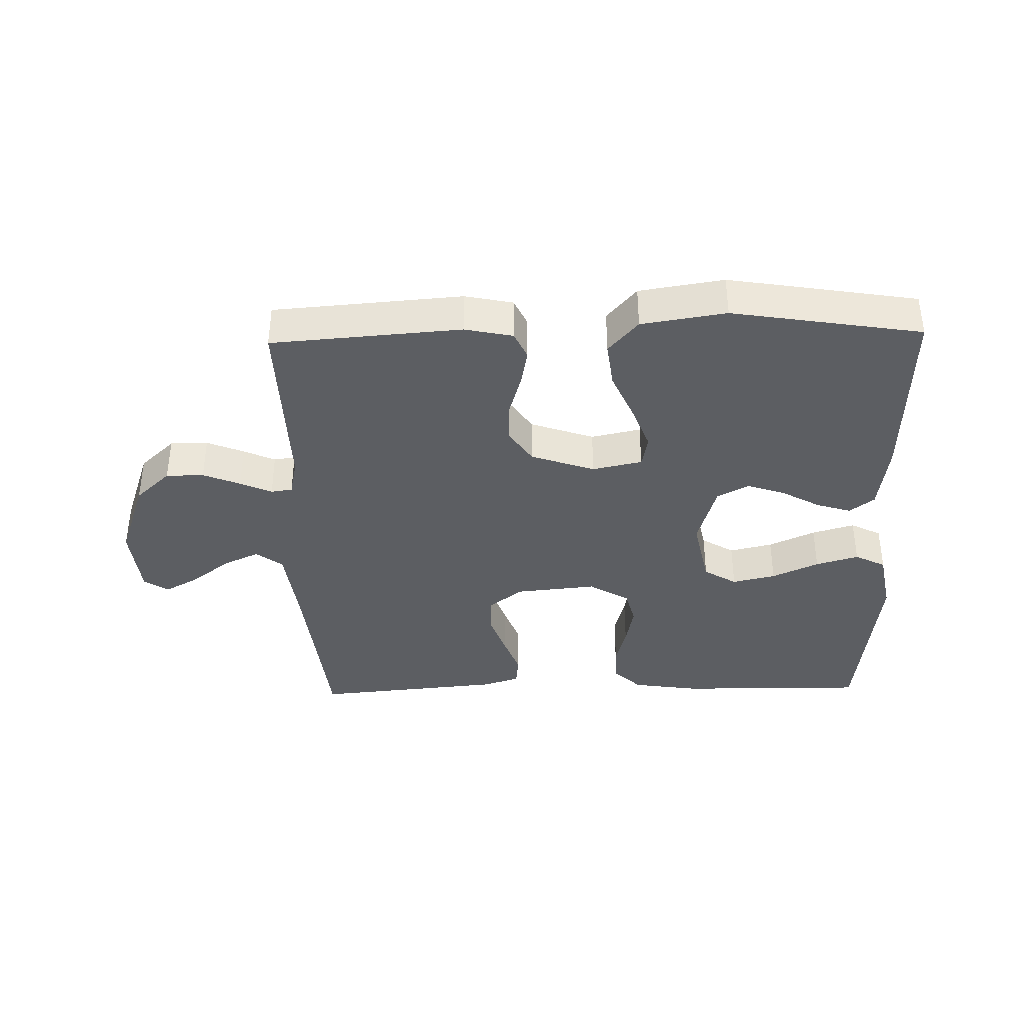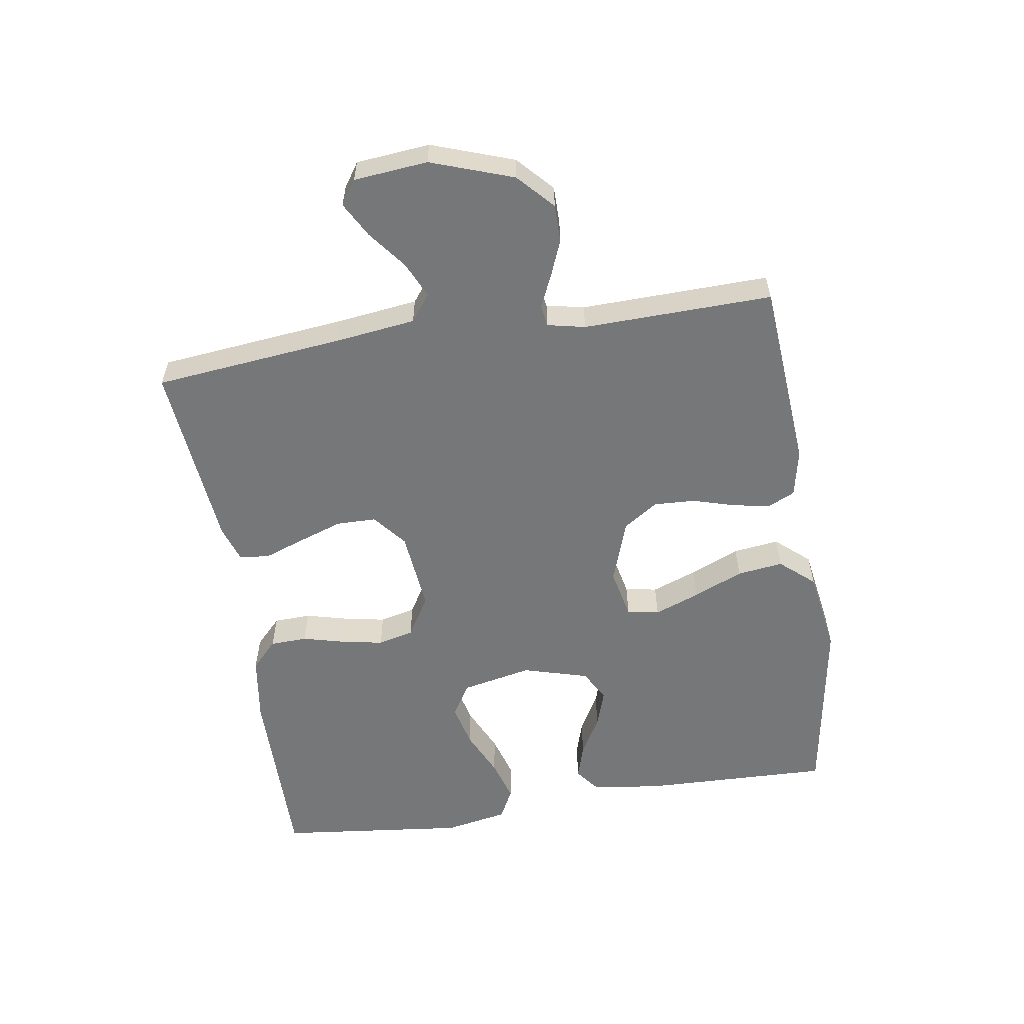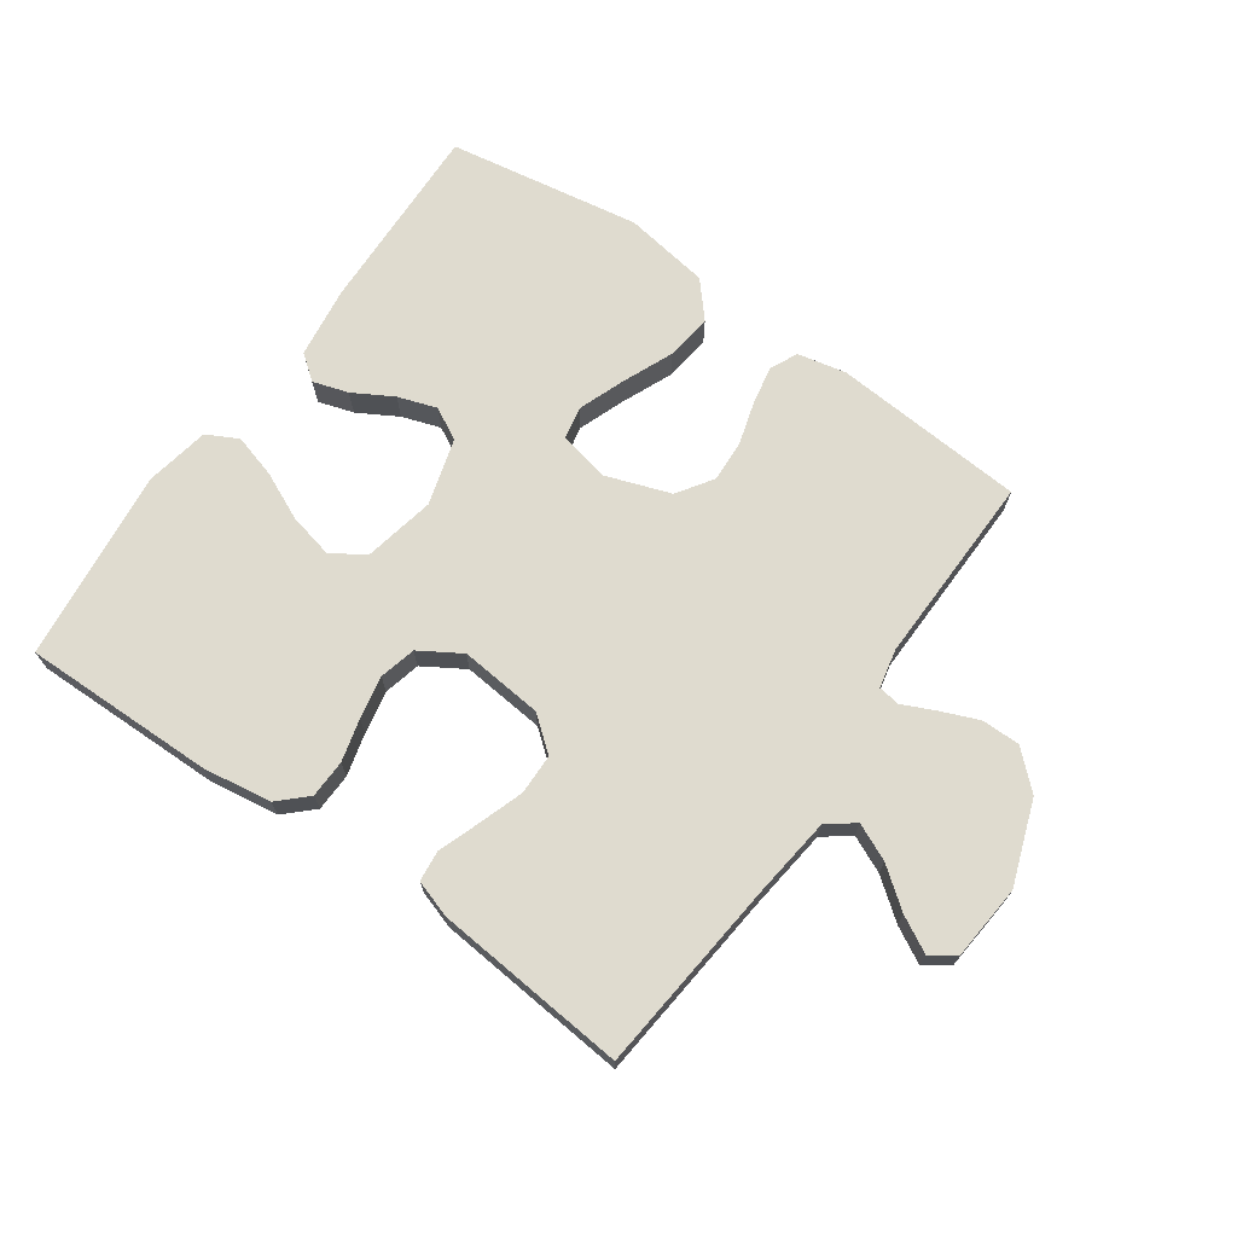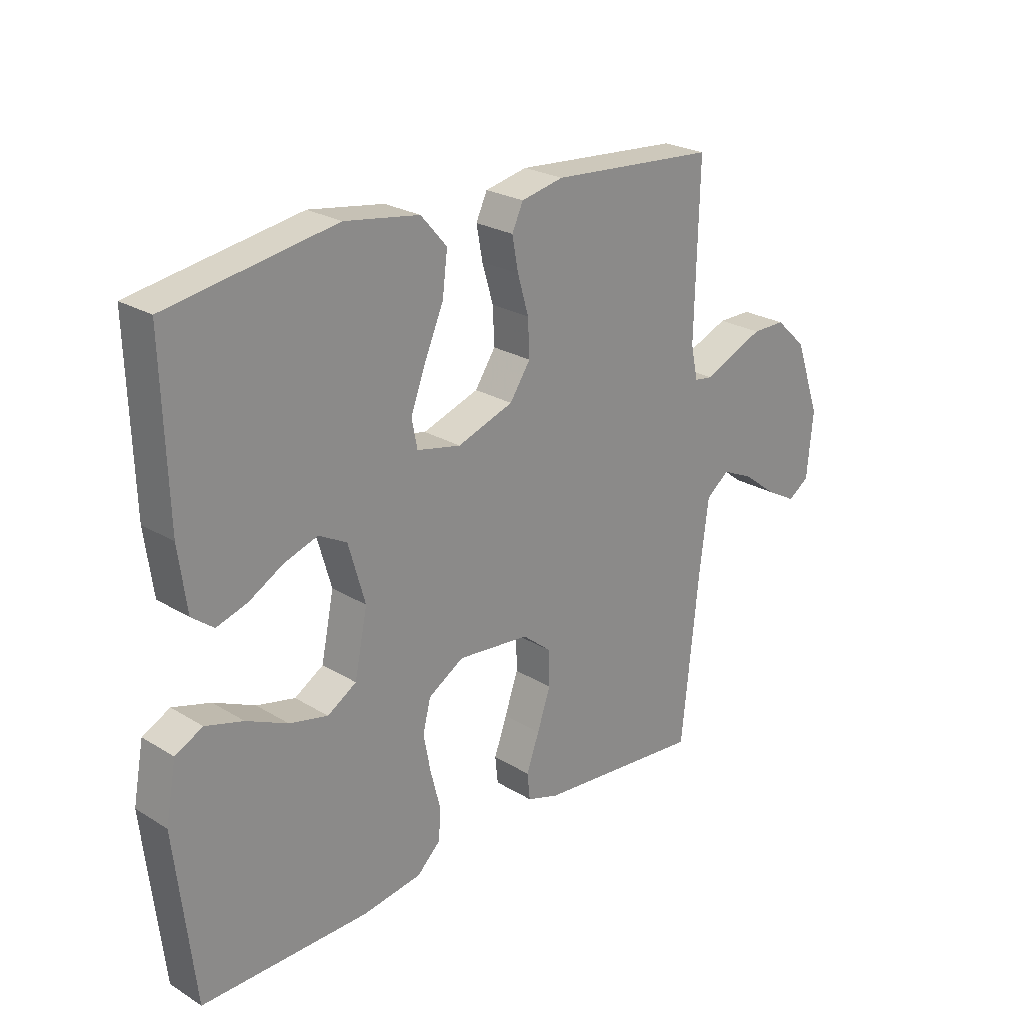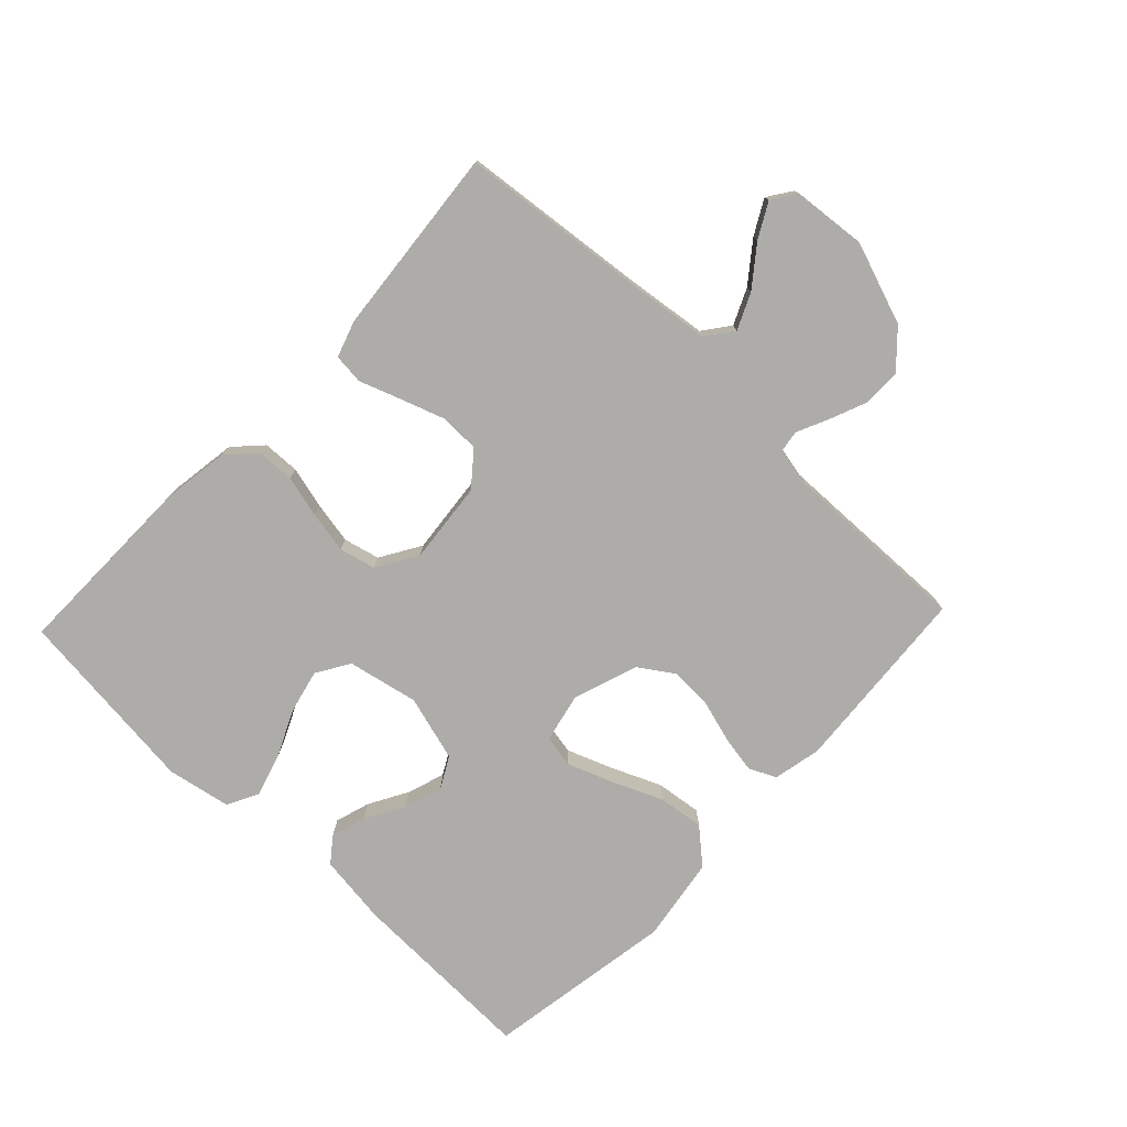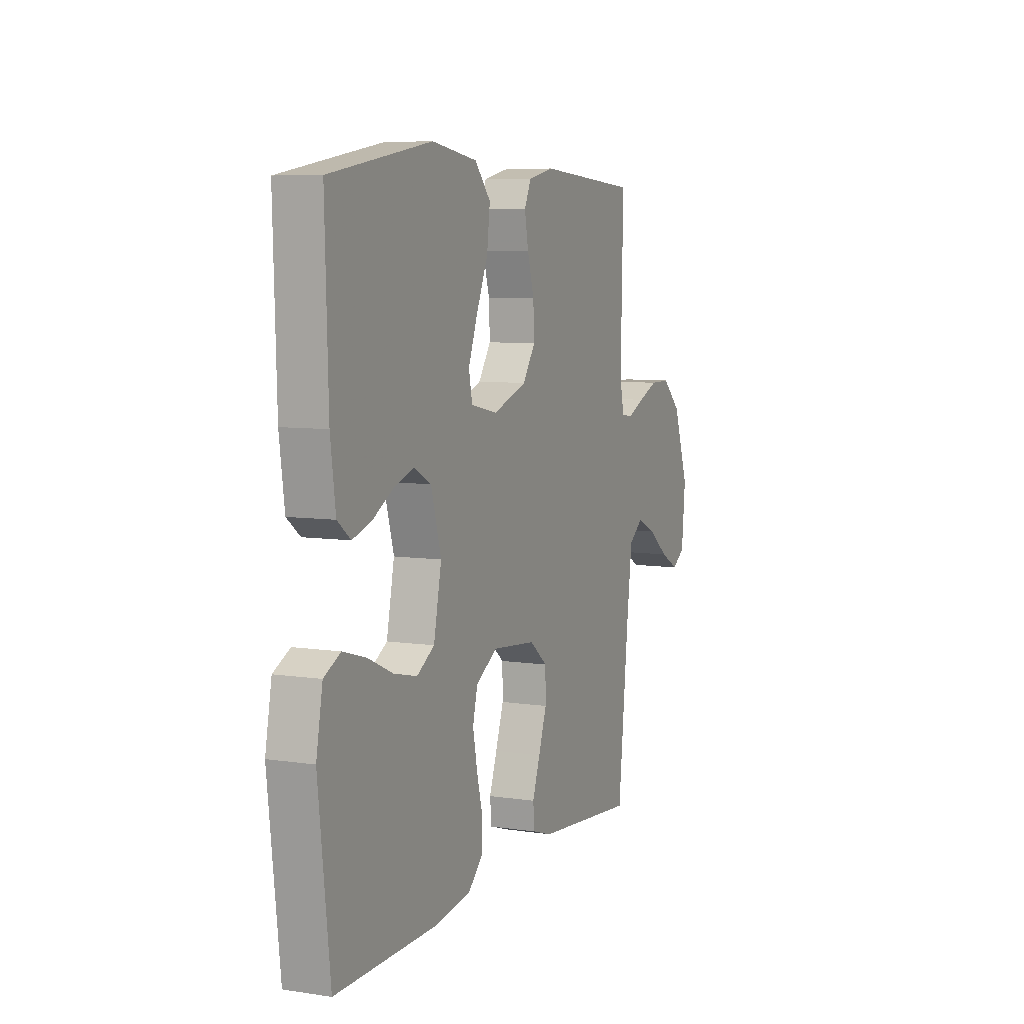
<metadata>
{"format":"obj","ext":"obj","renderer":"f3d","projection":"perspective","resolution":1024,"background":"white","views":[{"elev":-37.8,"azim":1.4,"up":"+Y"},{"elev":-57.1,"azim":-81.0,"up":"+Y"},{"elev":70.3,"azim":-145.0,"up":"+Y"},{"elev":24.6,"azim":134.8,"up":"+Z"},{"elev":-76.8,"azim":-133.5,"up":"+Y"},{"elev":7.3,"azim":113.4,"up":"+Z"}]}
</metadata>
<code>
v 0.5 0.07 0.5
v 0.491 0.07 0.2
v 0.476 0.07 0.089
v 0.437 0.07 0.059
v 0.382 0.07 0.076
v 0.32 0.07 0.111
v 0.26 0.07 0.131
v 0.21 0.07 0.104
v 0.18 0.07 0
v 0.203 0.07 -0.112
v 0.255 0.07 -0.144
v 0.324 0.07 -0.128
v 0.398 0.07 -0.094
v 0.466 0.07 -0.074
v 0.515 0.07 -0.099
v 0.534 0.07 -0.2
v 0.5 0.07 -0.5
v 0.2 0.07 -0.497
v 0.093 0.07 -0.481
v 0.05 0.07 -0.44
v 0.048 0.07 -0.381
v 0.065 0.07 -0.315
v 0.078 0.07 -0.248
v 0.064 0.07 -0.191
v 0 0.07 -0.152
v -0.13 0.07 -0.165
v -0.183 0.07 -0.208
v -0.184 0.07 -0.271
v -0.16 0.07 -0.341
v -0.137 0.07 -0.405
v -0.142 0.07 -0.453
v -0.2 0.07 -0.472
v -0.5 0.07 -0.5
v -0.531 0.07 -0.2
v -0.547 0.07 -0.072
v -0.589 0.07 -0.04
v -0.646 0.07 -0.066
v -0.707 0.07 -0.113
v -0.762 0.07 -0.143
v -0.8 0.07 -0.117
v -0.811 0.07 0
v -0.765 0.07 0.13
v -0.709 0.07 0.182
v -0.649 0.07 0.182
v -0.59 0.07 0.158
v -0.54 0.07 0.135
v -0.506 0.07 0.14
v -0.493 0.07 0.2
v -0.5 0.07 0.5
v -0.2 0.07 0.523
v -0.124 0.07 0.507
v -0.104 0.07 0.464
v -0.115 0.07 0.405
v -0.135 0.07 0.337
v -0.138 0.07 0.272
v -0.101 0.07 0.217
v 0 0.07 0.182
v 0.079 0.07 0.199
v 0.089 0.07 0.25
v 0.062 0.07 0.322
v 0.028 0.07 0.401
v 0.019 0.07 0.474
v 0.066 0.07 0.528
v 0.2 0.07 0.549
v 0.5 0 0.5
v 0.491 0 0.2
v 0.476 0 0.089
v 0.437 0 0.059
v 0.382 0 0.076
v 0.32 0 0.111
v 0.26 0 0.131
v 0.21 0 0.104
v 0.18 0 0
v 0.203 0 -0.112
v 0.255 0 -0.144
v 0.324 0 -0.128
v 0.398 0 -0.094
v 0.466 0 -0.074
v 0.515 0 -0.099
v 0.534 0 -0.2
v 0.5 0 -0.5
v 0.2 0 -0.497
v 0.093 0 -0.481
v 0.05 0 -0.44
v 0.048 0 -0.381
v 0.065 0 -0.315
v 0.078 0 -0.248
v 0.064 0 -0.191
v 0 0 -0.152
v -0.13 0 -0.165
v -0.183 0 -0.208
v -0.184 0 -0.271
v -0.16 0 -0.341
v -0.137 0 -0.405
v -0.142 0 -0.453
v -0.2 0 -0.472
v -0.5 0 -0.5
v -0.531 0 -0.2
v -0.547 0 -0.072
v -0.589 0 -0.04
v -0.646 0 -0.066
v -0.707 0 -0.113
v -0.762 0 -0.143
v -0.8 0 -0.117
v -0.811 0 0
v -0.765 0 0.13
v -0.709 0 0.182
v -0.649 0 0.182
v -0.59 0 0.158
v -0.54 0 0.135
v -0.506 0 0.14
v -0.493 0 0.2
v -0.5 0 0.5
v -0.2 0 0.523
v -0.124 0 0.507
v -0.104 0 0.464
v -0.115 0 0.405
v -0.135 0 0.337
v -0.138 0 0.272
v -0.101 0 0.217
v 0 0 0.182
v 0.079 0 0.199
v 0.089 0 0.25
v 0.062 0 0.322
v 0.028 0 0.401
v 0.019 0 0.474
v 0.066 0 0.528
v 0.2 0 0.549
f 4 5 6
f 3 4 6
f 2 3 6
f 1 2 6
f 64 1 6
f 63 64 6
f 62 63 6
f 61 62 6
f 60 61 6
f 59 60 6 7
f 58 59 7 8
f 57 58 8 9
f 56 57 9 10
f 52 53 54
f 51 52 54
f 50 51 54
f 49 50 54
f 48 49 54
f 47 48 54 55
f 44 45 46
f 43 44 46
f 42 43 46
f 41 42 46
f 40 41 46
f 39 40 46
f 38 39 46
f 37 38 46
f 36 37 46 47
f 47 55 56
f 36 47 56
f 35 36 56
f 32 33 34
f 31 32 34
f 30 31 34
f 29 30 34
f 28 29 34 35
f 20 21 22
f 19 20 22
f 18 19 22
f 17 18 22
f 16 17 22
f 15 16 22
f 14 15 22
f 13 14 22
f 12 13 22
f 11 12 22 23
f 10 11 23 24
f 27 28 35
f 26 27 35 56
f 25 26 56 10
f 10 24 25
f 70 69 68
f 70 68 67
f 70 67 66
f 70 66 65
f 70 65 128
f 70 128 127
f 70 127 126
f 70 126 125
f 70 125 124
f 71 70 124 123
f 72 71 123 122
f 73 72 122 121
f 74 73 121 120
f 118 117 116
f 118 116 115
f 118 115 114
f 118 114 113
f 118 113 112
f 119 118 112 111
f 110 109 108
f 110 108 107
f 110 107 106
f 110 106 105
f 110 105 104
f 110 104 103
f 110 103 102
f 110 102 101
f 111 110 101 100
f 120 119 111
f 120 111 100
f 120 100 99
f 98 97 96
f 98 96 95
f 98 95 94
f 98 94 93
f 99 98 93 92
f 86 85 84
f 86 84 83
f 86 83 82
f 86 82 81
f 86 81 80
f 86 80 79
f 86 79 78
f 86 78 77
f 86 77 76
f 87 86 76 75
f 88 87 75 74
f 99 92 91
f 120 99 91 90
f 74 120 90 89
f 89 88 74
f 1 65 66 2
f 2 66 67 3
f 3 67 68 4
f 4 68 69 5
f 5 69 70 6
f 6 70 71 7
f 7 71 72 8
f 8 72 73 9
f 9 73 74 10
f 10 74 75 11
f 11 75 76 12
f 12 76 77 13
f 13 77 78 14
f 14 78 79 15
f 15 79 80 16
f 16 80 81 17
f 17 81 82 18
f 18 82 83 19
f 19 83 84 20
f 20 84 85 21
f 21 85 86 22
f 22 86 87 23
f 23 87 88 24
f 24 88 89 25
f 25 89 90 26
f 26 90 91 27
f 27 91 92 28
f 28 92 93 29
f 29 93 94 30
f 30 94 95 31
f 31 95 96 32
f 32 96 97 33
f 33 97 98 34
f 34 98 99 35
f 35 99 100 36
f 36 100 101 37
f 37 101 102 38
f 38 102 103 39
f 39 103 104 40
f 40 104 105 41
f 41 105 106 42
f 42 106 107 43
f 43 107 108 44
f 44 108 109 45
f 45 109 110 46
f 46 110 111 47
f 47 111 112 48
f 48 112 113 49
f 49 113 114 50
f 50 114 115 51
f 51 115 116 52
f 52 116 117 53
f 53 117 118 54
f 54 118 119 55
f 55 119 120 56
f 56 120 121 57
f 57 121 122 58
f 58 122 123 59
f 59 123 124 60
f 60 124 125 61
f 61 125 126 62
f 62 126 127 63
f 63 127 128 64
f 64 128 65 1

</code>
